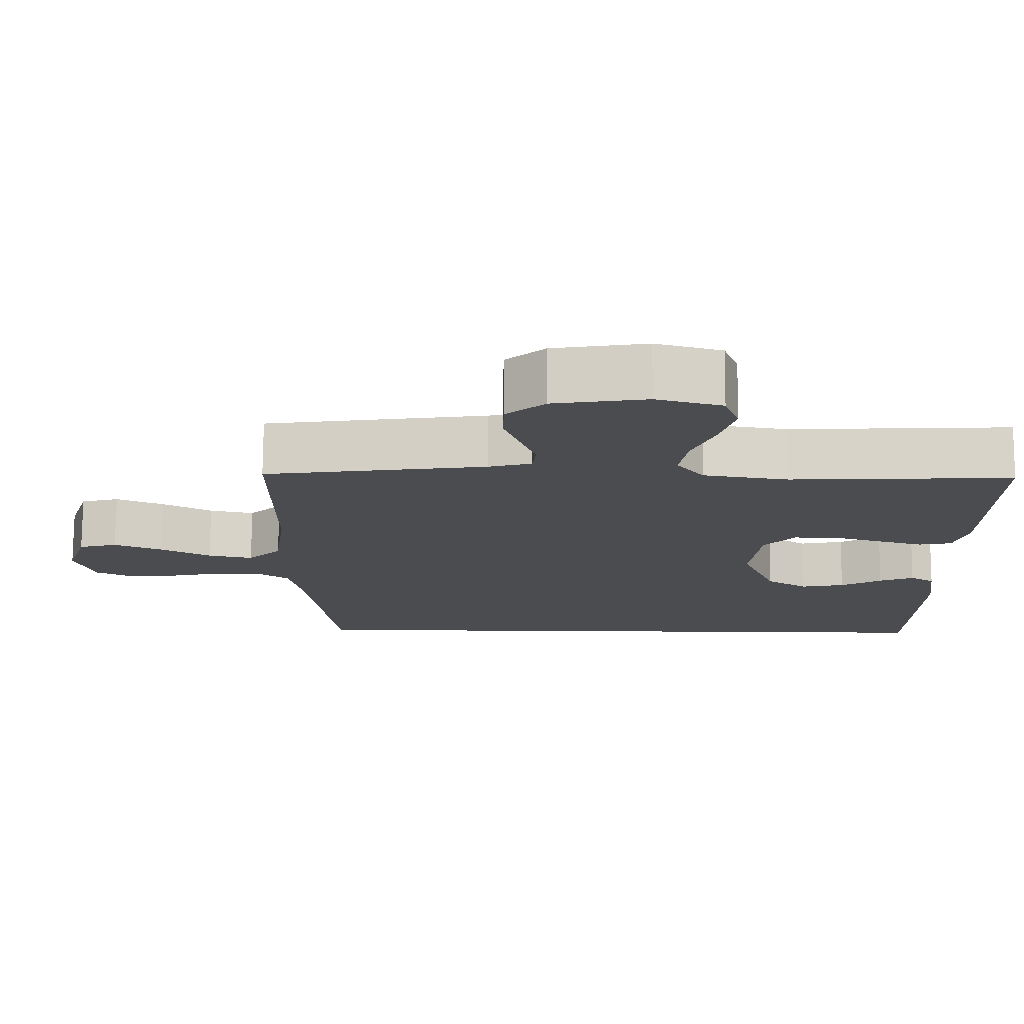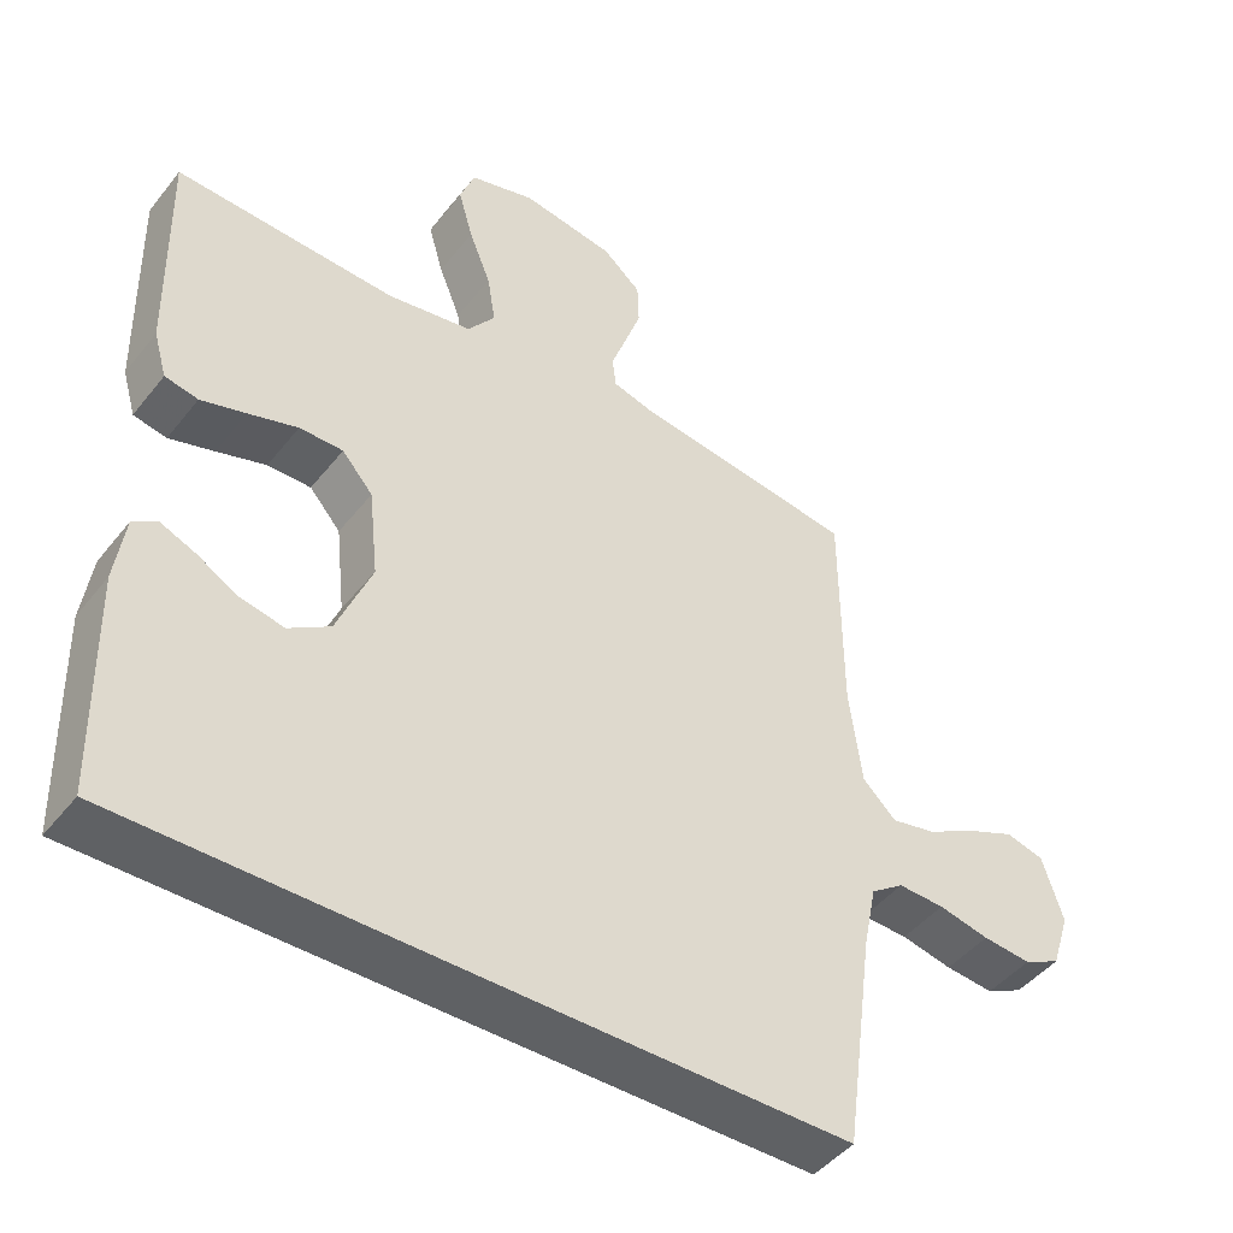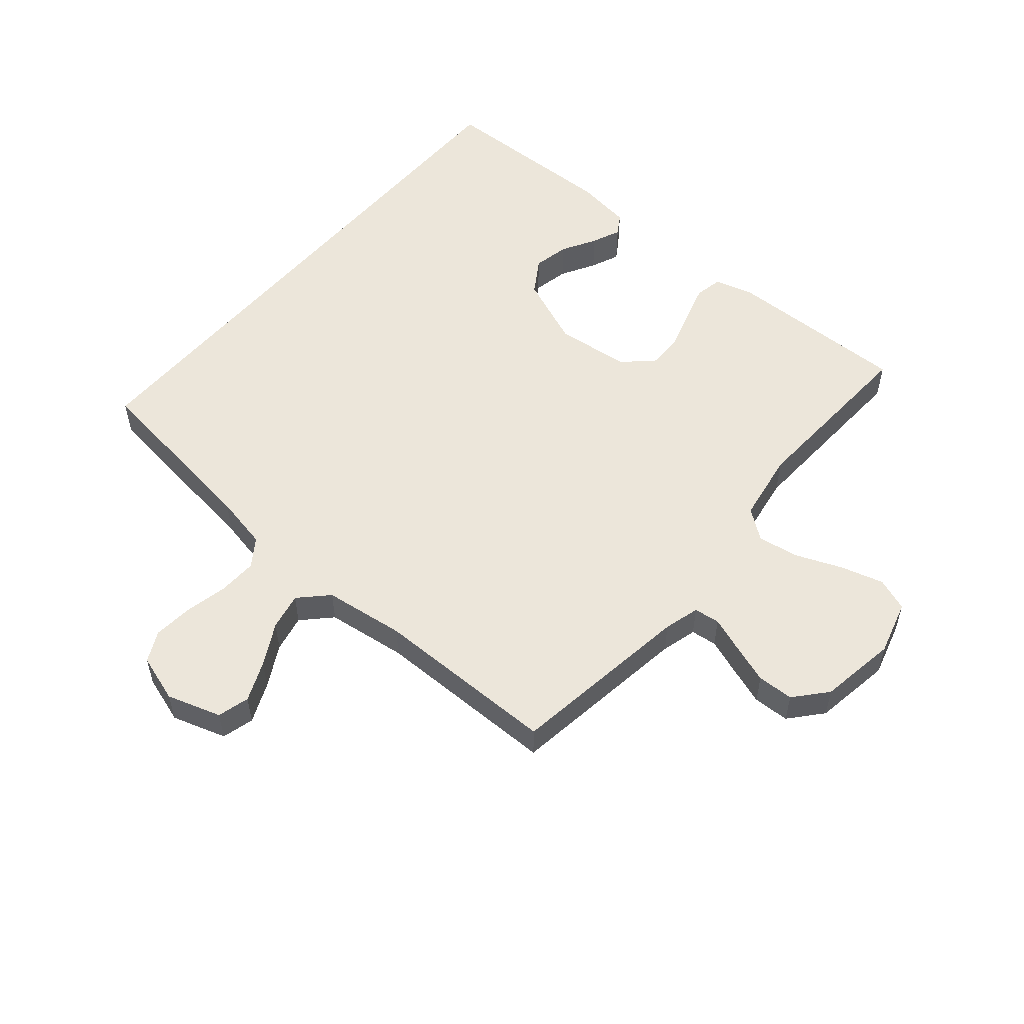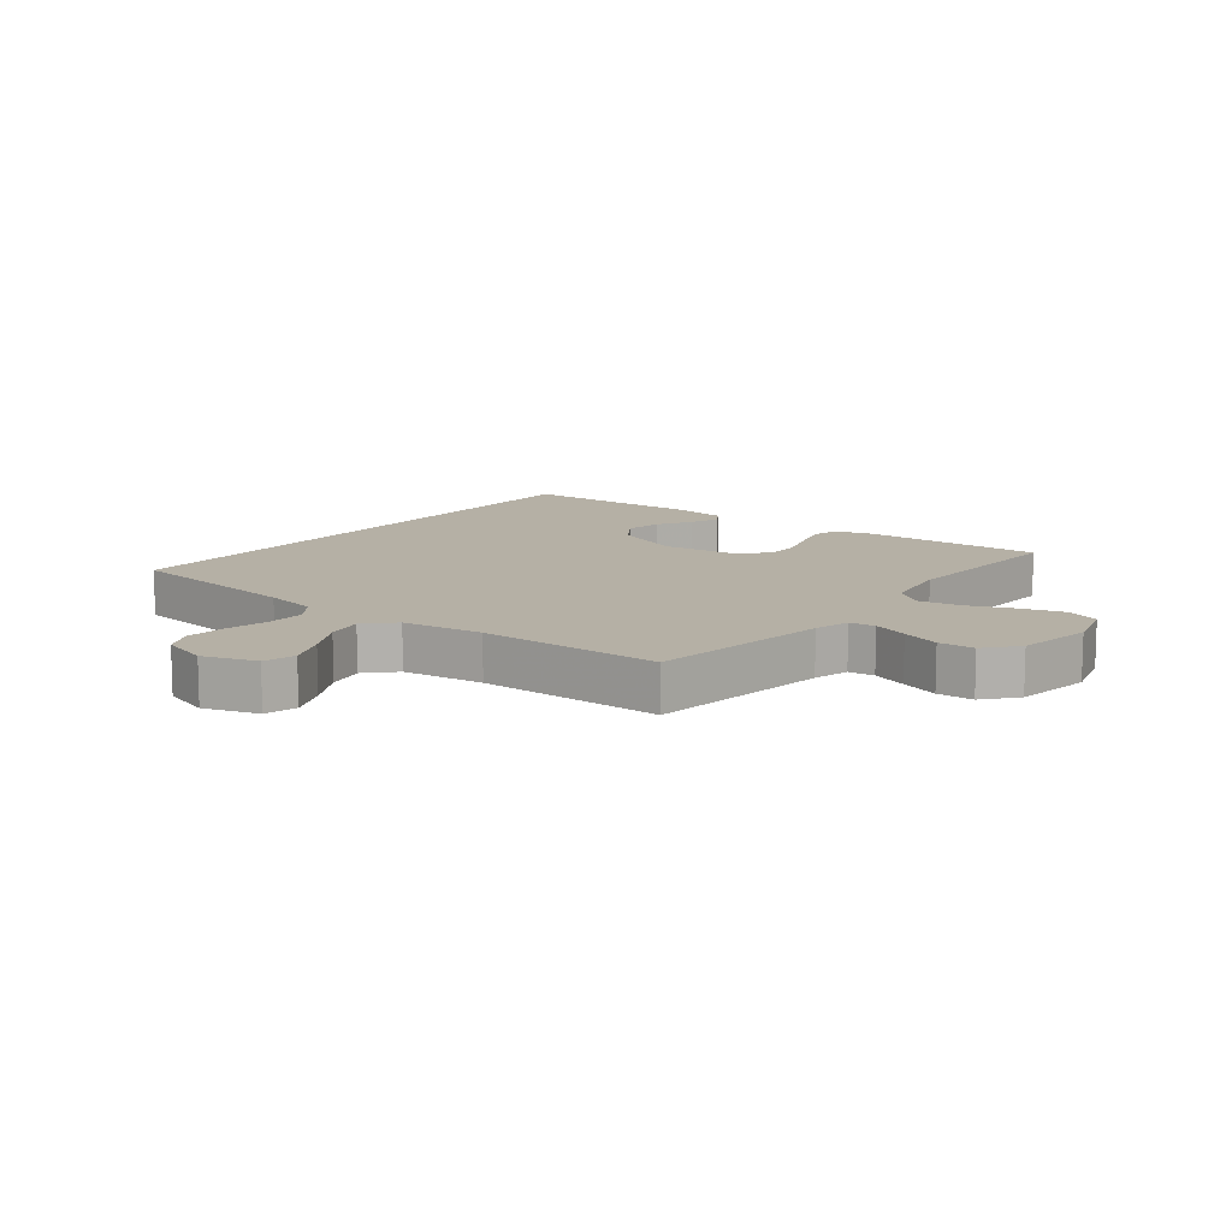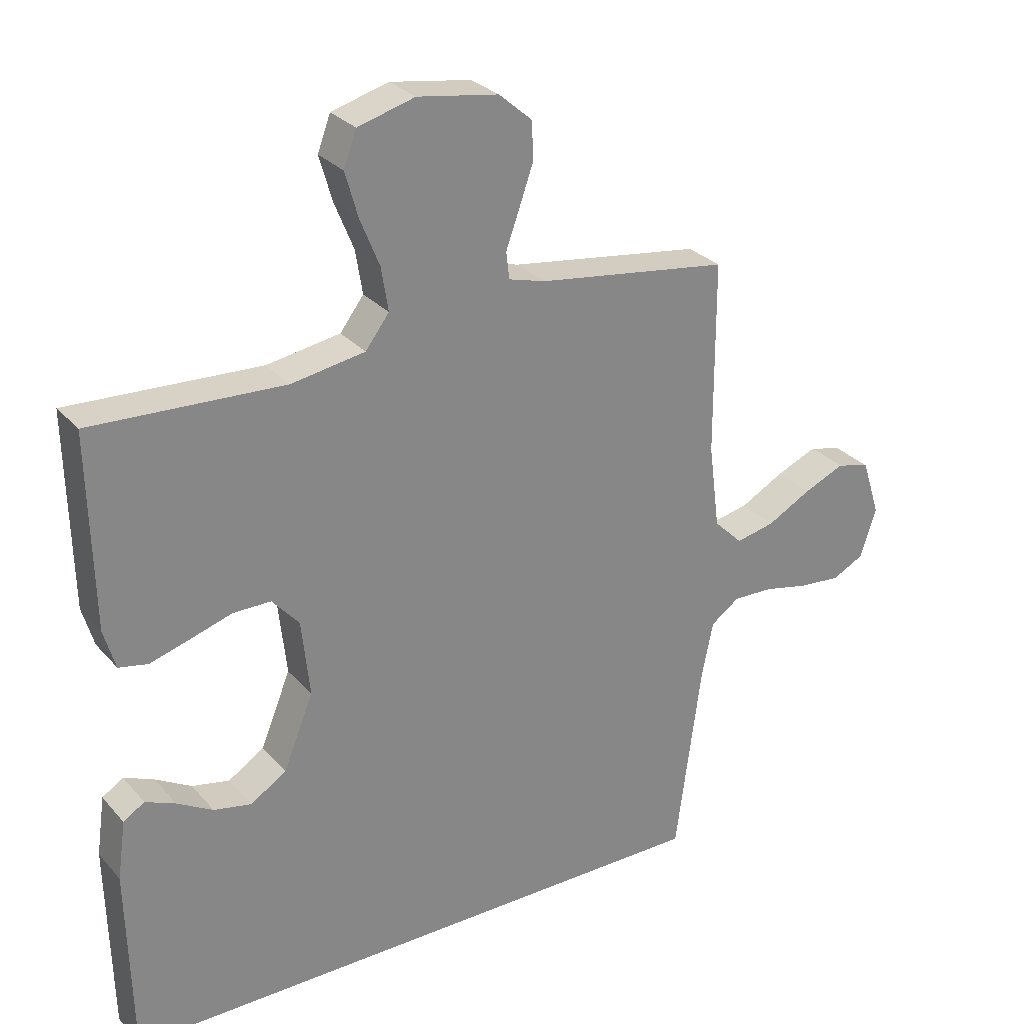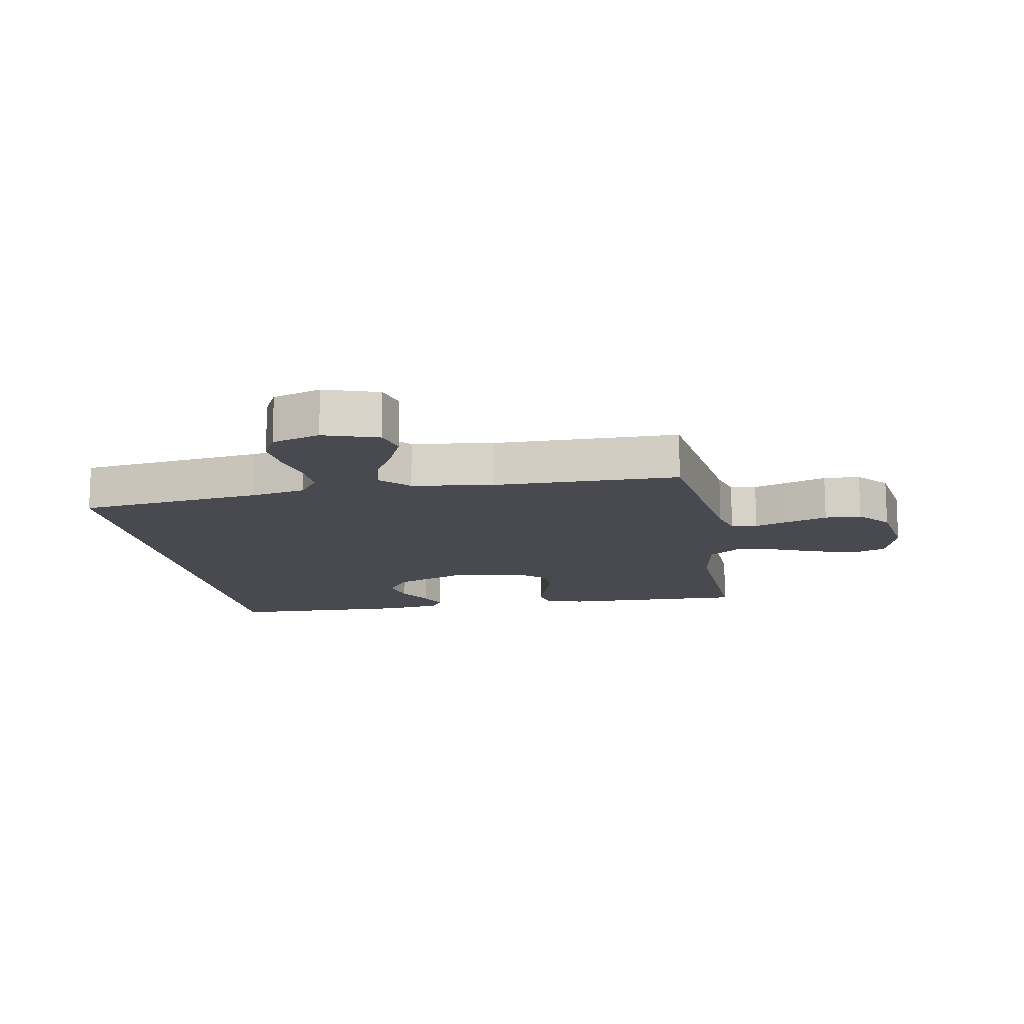
<metadata>
{"format":"obj","ext":"obj","renderer":"f3d","projection":"perspective","resolution":1024,"background":"white","views":[{"elev":75.4,"azim":0.3,"up":"+Z"},{"elev":-45.7,"azim":144.1,"up":"+Z"},{"elev":54.3,"azim":-49.7,"up":"+Y"},{"elev":11.7,"azim":-52.4,"up":"+Y"},{"elev":28.3,"azim":147.7,"up":"+Z"},{"elev":-13.5,"azim":-80.2,"up":"+Y"}]}
</metadata>
<code>
v 0.493 0.07 -0.5
v -0.461 0.07 -0.5
v -0.501 0.07 -0.2
v -0.519 0.07 -0.112
v -0.564 0.07 -0.08
v -0.627 0.07 -0.082
v -0.696 0.07 -0.097
v -0.762 0.07 -0.103
v -0.812 0.07 -0.078
v -0.837 0.07 0
v -0.809 0.07 0.088
v -0.757 0.07 0.102
v -0.692 0.07 0.074
v -0.624 0.07 0.037
v -0.563 0.07 0.024
v -0.518 0.07 0.068
v -0.501 0.07 0.2
v -0.5 0.07 0.5
v -0.2 0.07 0.542
v -0.142 0.07 0.558
v -0.137 0.07 0.6
v -0.158 0.07 0.658
v -0.18 0.07 0.721
v -0.178 0.07 0.78
v -0.126 0.07 0.825
v 0 0.07 0.845
v 0.089 0.07 0.82
v 0.109 0.07 0.766
v 0.089 0.07 0.696
v 0.059 0.07 0.622
v 0.048 0.07 0.554
v 0.085 0.07 0.505
v 0.2 0.07 0.486
v 0.5 0.07 0.5
v 0.494 0.07 0.2
v 0.476 0.07 0.138
v 0.431 0.07 0.129
v 0.37 0.07 0.147
v 0.303 0.07 0.168
v 0.244 0.07 0.168
v 0.202 0.07 0.12
v 0.189 0.07 0
v 0.236 0.07 -0.115
v 0.292 0.07 -0.151
v 0.351 0.07 -0.139
v 0.407 0.07 -0.107
v 0.454 0.07 -0.087
v 0.487 0.07 -0.108
v 0.5 0.07 -0.2
v 0.493 0 -0.5
v -0.461 0 -0.5
v -0.501 0 -0.2
v -0.519 0 -0.112
v -0.564 0 -0.08
v -0.627 0 -0.082
v -0.696 0 -0.097
v -0.762 0 -0.103
v -0.812 0 -0.078
v -0.837 0 0
v -0.809 0 0.088
v -0.757 0 0.102
v -0.692 0 0.074
v -0.624 0 0.037
v -0.563 0 0.024
v -0.518 0 0.068
v -0.501 0 0.2
v -0.5 0 0.5
v -0.2 0 0.542
v -0.142 0 0.558
v -0.137 0 0.6
v -0.158 0 0.658
v -0.18 0 0.721
v -0.178 0 0.78
v -0.126 0 0.825
v 0 0 0.845
v 0.089 0 0.82
v 0.109 0 0.766
v 0.089 0 0.696
v 0.059 0 0.622
v 0.048 0 0.554
v 0.085 0 0.505
v 0.2 0 0.486
v 0.5 0 0.5
v 0.494 0 0.2
v 0.476 0 0.138
v 0.431 0 0.129
v 0.37 0 0.147
v 0.303 0 0.168
v 0.244 0 0.168
v 0.202 0 0.12
v 0.189 0 0
v 0.236 0 -0.115
v 0.292 0 -0.151
v 0.351 0 -0.139
v 0.407 0 -0.107
v 0.454 0 -0.087
v 0.487 0 -0.108
v 0.5 0 -0.2
f 45 46 47 48
f 45 48 49 1
f 36 37 38 39
f 34 35 36 39
f 33 34 39 40
f 32 33 40 41
f 27 28 29 30
f 27 30 31
f 26 27 31
f 25 26 31
f 24 25 31
f 21 22 23 24
f 21 24 31 32
f 17 18 19
f 16 17 19 20
f 11 12 13 14
f 9 10 11 14
f 9 14 15
f 6 7 8 9
f 5 6 9 15
f 4 5 15 16
f 1 2 3
f 44 45 1
f 43 44 1 3
f 42 43 3 4
f 20 21 32 41
f 20 41 42
f 4 16 20 42
f 97 96 95 94
f 50 98 97 94
f 88 87 86 85
f 88 85 84 83
f 89 88 83 82
f 90 89 82 81
f 79 78 77 76
f 80 79 76
f 80 76 75
f 80 75 74
f 80 74 73
f 73 72 71 70
f 81 80 73 70
f 68 67 66
f 69 68 66 65
f 63 62 61 60
f 63 60 59 58
f 64 63 58
f 58 57 56 55
f 64 58 55 54
f 65 64 54 53
f 52 51 50
f 50 94 93
f 52 50 93 92
f 53 52 92 91
f 90 81 70 69
f 91 90 69
f 91 69 65 53
f 1 50 51 2
f 2 51 52 3
f 3 52 53 4
f 4 53 54 5
f 5 54 55 6
f 6 55 56 7
f 7 56 57 8
f 8 57 58 9
f 9 58 59 10
f 10 59 60 11
f 11 60 61 12
f 12 61 62 13
f 13 62 63 14
f 14 63 64 15
f 15 64 65 16
f 16 65 66 17
f 17 66 67 18
f 18 67 68 19
f 19 68 69 20
f 20 69 70 21
f 21 70 71 22
f 22 71 72 23
f 23 72 73 24
f 24 73 74 25
f 25 74 75 26
f 26 75 76 27
f 27 76 77 28
f 28 77 78 29
f 29 78 79 30
f 30 79 80 31
f 31 80 81 32
f 32 81 82 33
f 33 82 83 34
f 34 83 84 35
f 35 84 85 36
f 36 85 86 37
f 37 86 87 38
f 38 87 88 39
f 39 88 89 40
f 40 89 90 41
f 41 90 91 42
f 42 91 92 43
f 43 92 93 44
f 44 93 94 45
f 45 94 95 46
f 46 95 96 47
f 47 96 97 48
f 48 97 98 49
f 49 98 50 1

</code>
